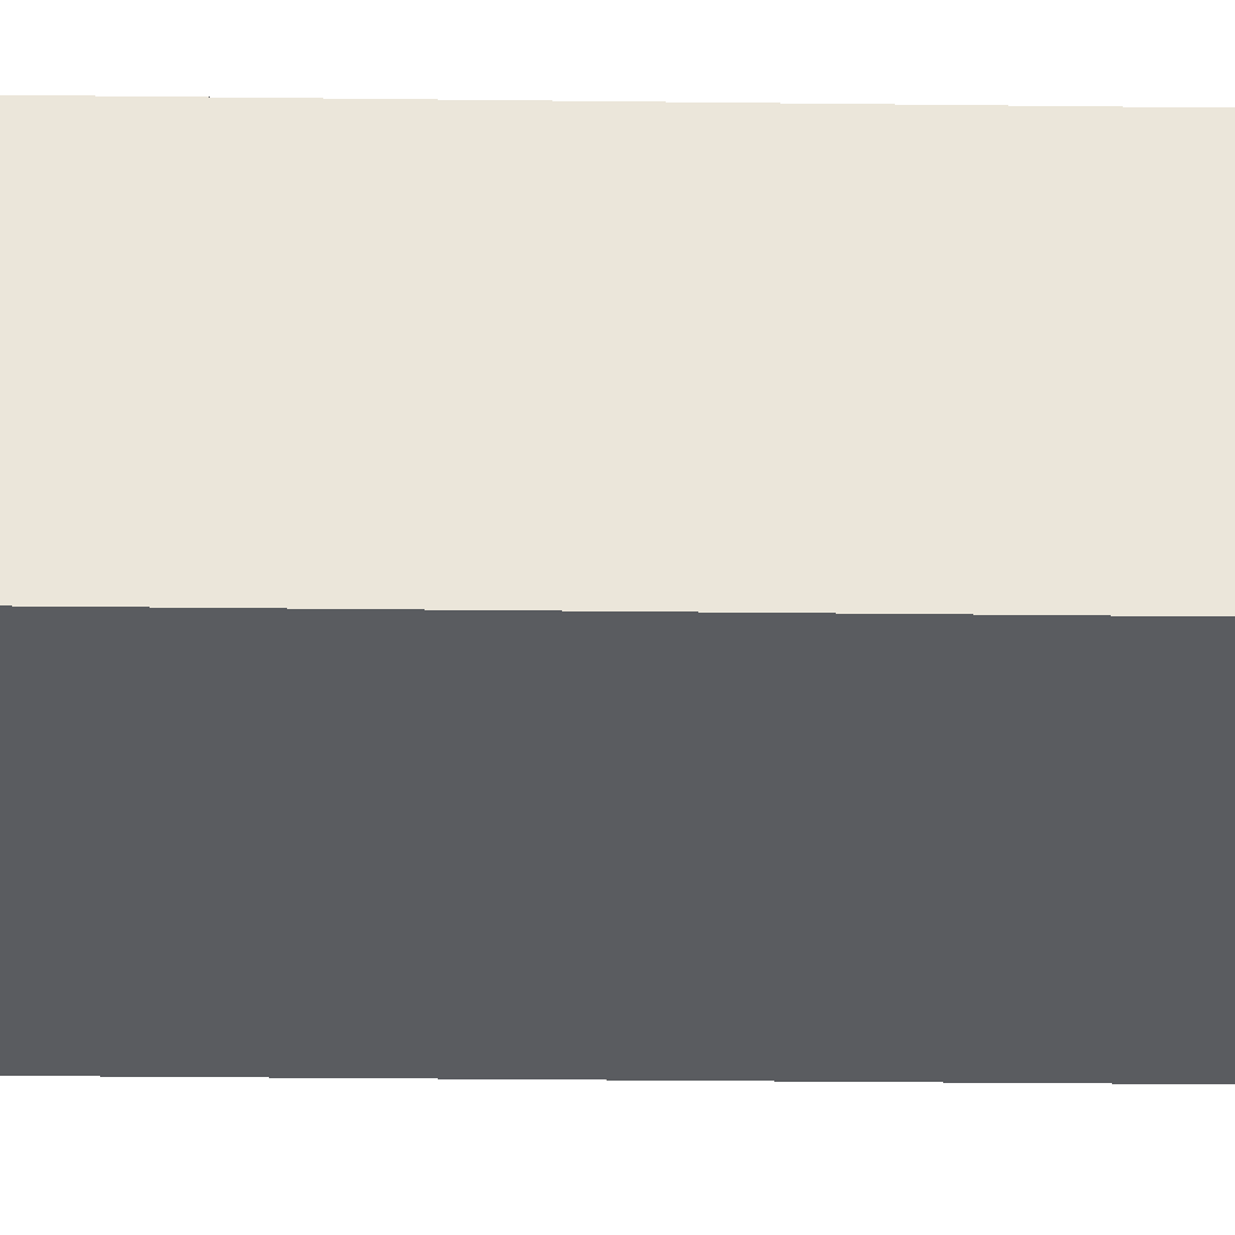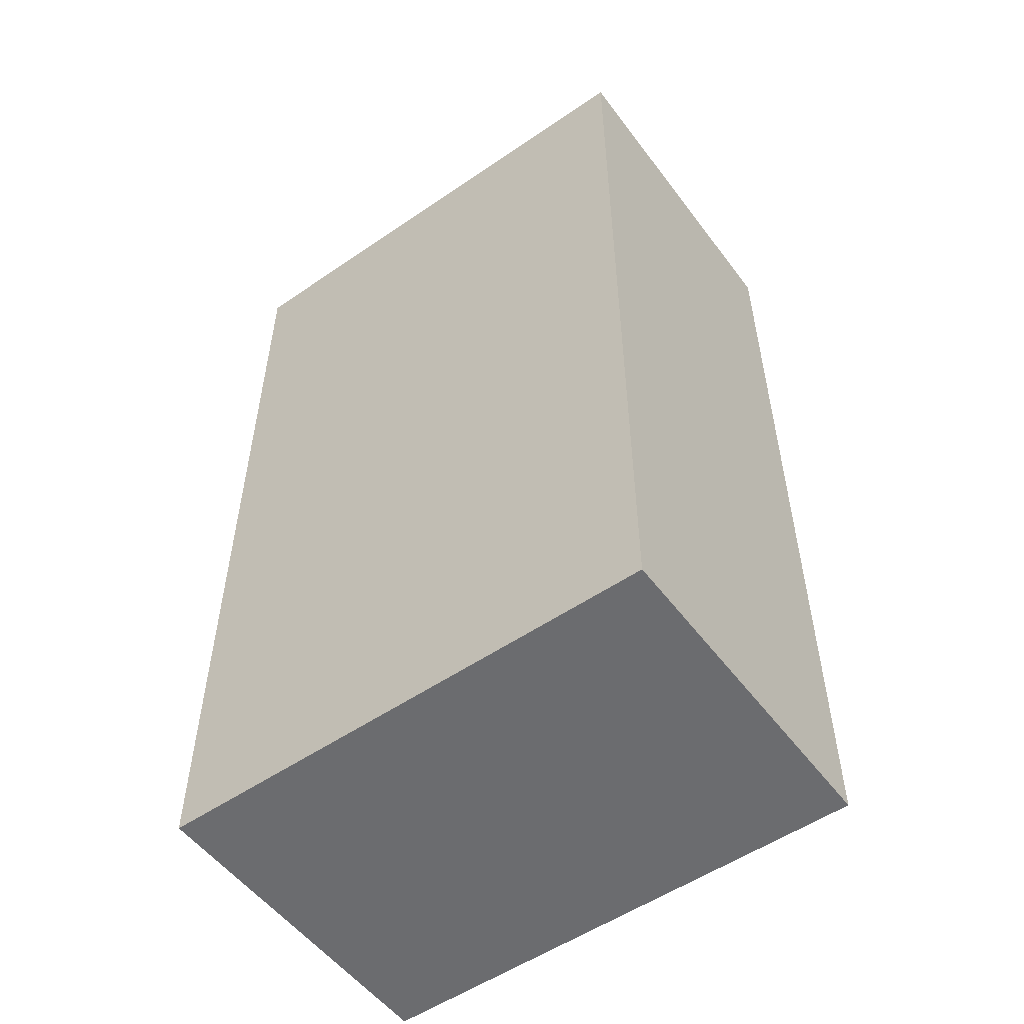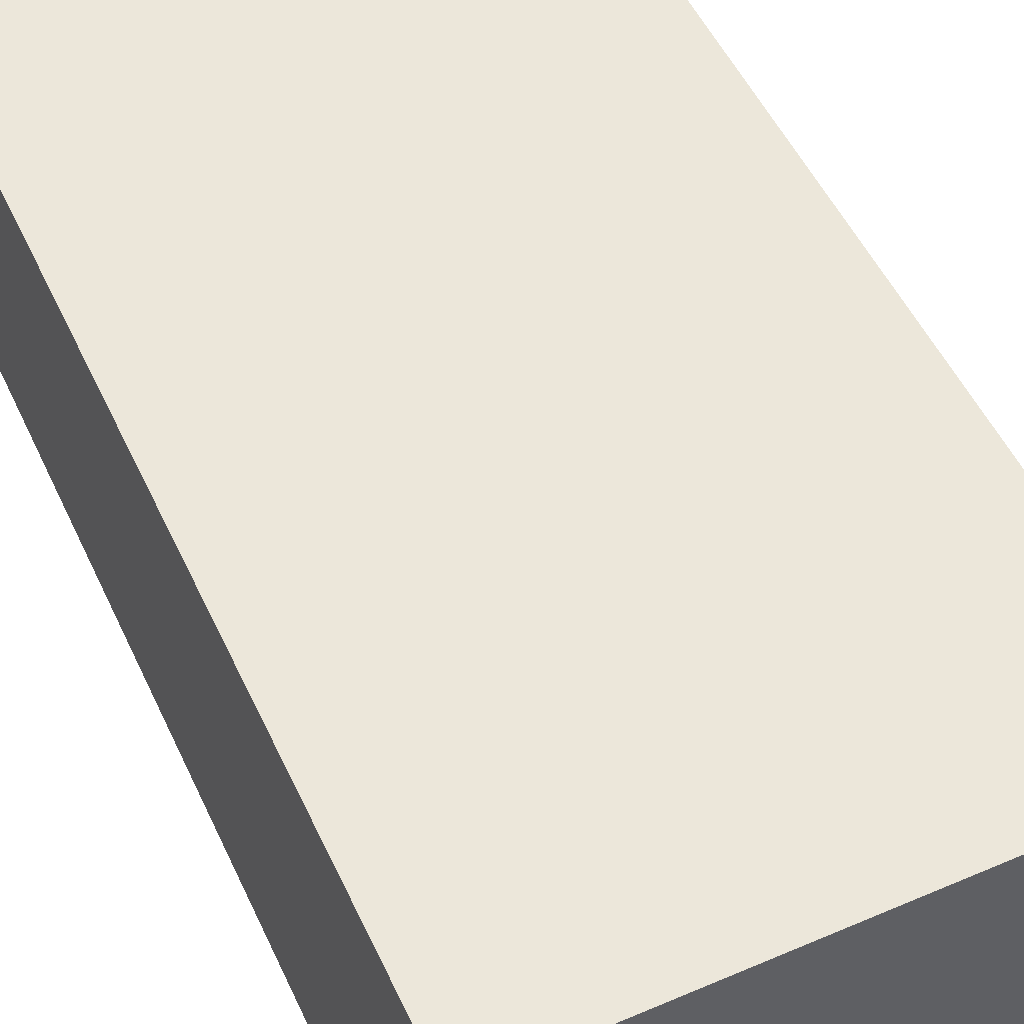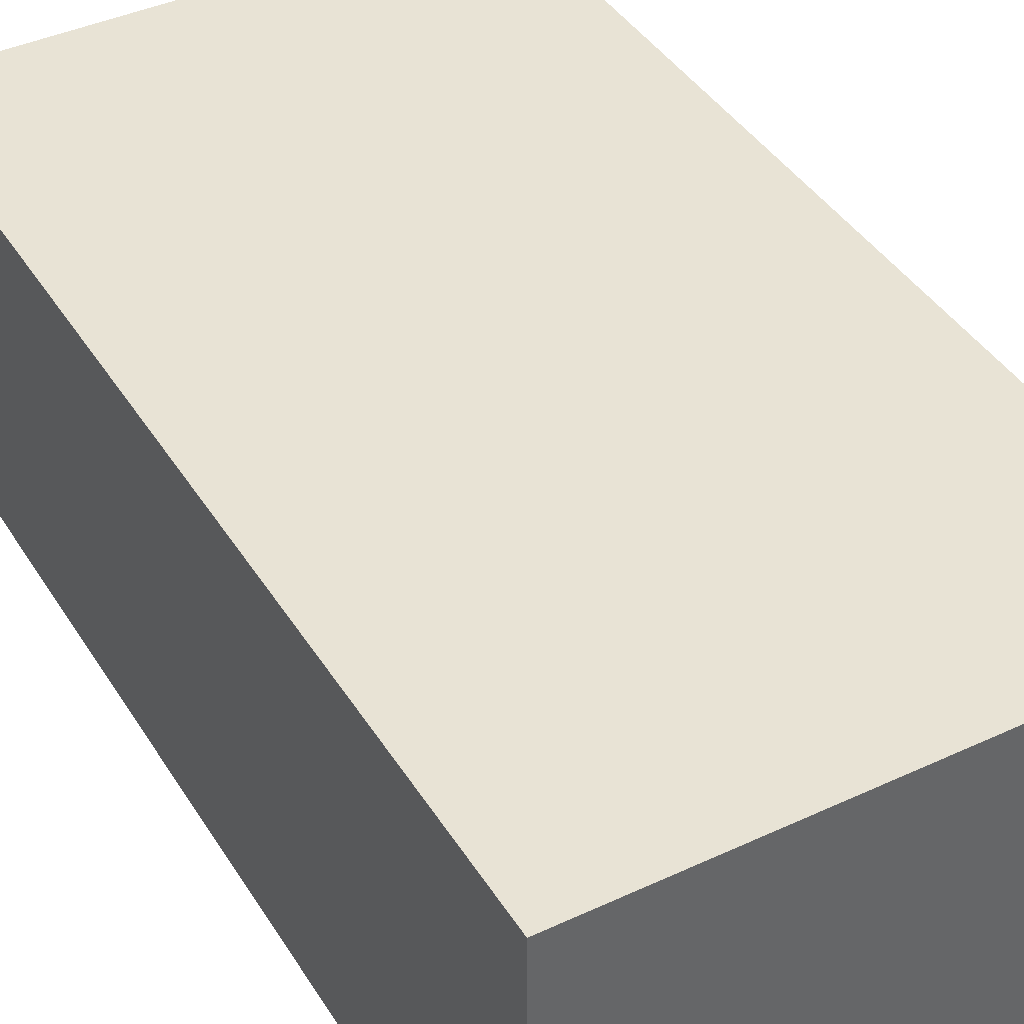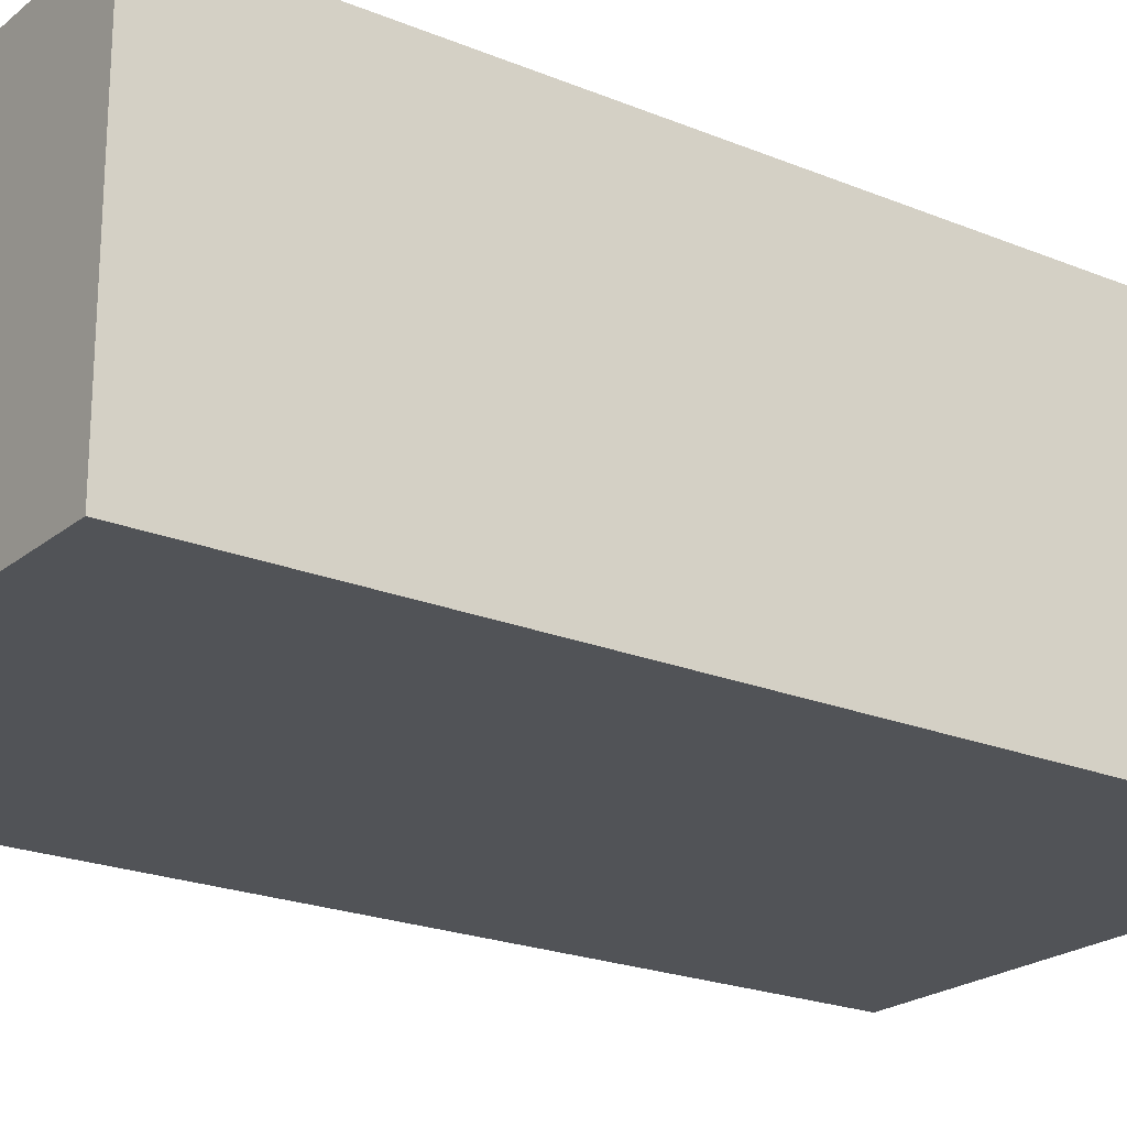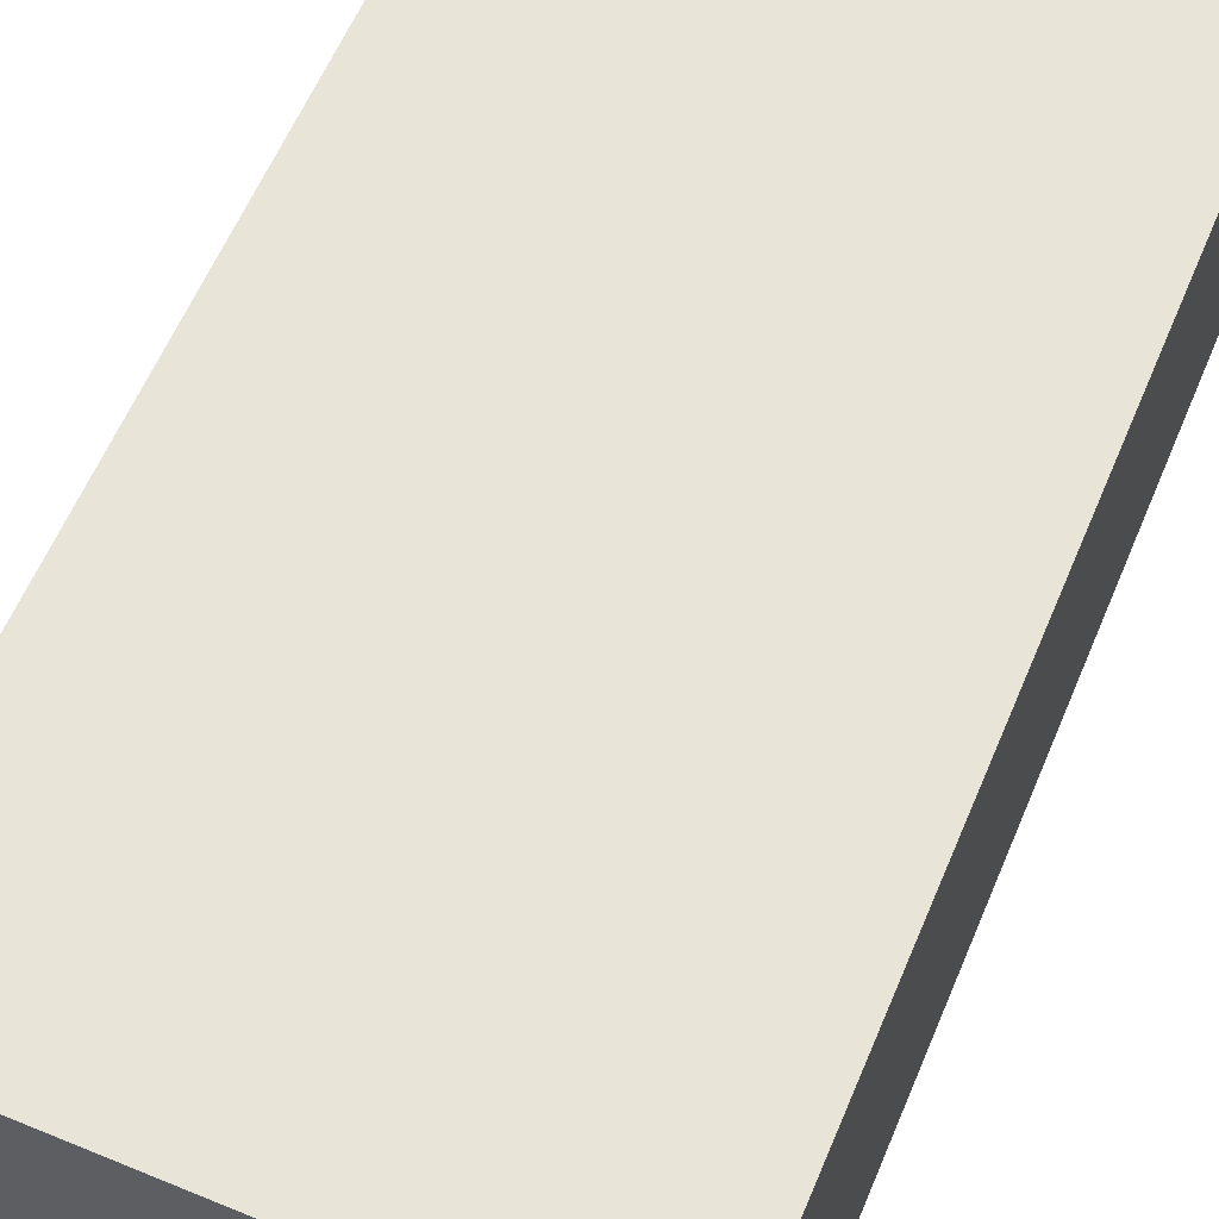
<metadata>
{"format":"obj","ext":"obj","renderer":"f3d","projection":"perspective","resolution":1024,"background":"white","views":[{"elev":-33.9,"azim":-90.9,"up":"+Y"},{"elev":-53.7,"azim":-143.9,"up":"+Z"},{"elev":52.3,"azim":-24.7,"up":"+Y"},{"elev":41.3,"azim":150.6,"up":"+Y"},{"elev":-21.8,"azim":54.2,"up":"+Y"},{"elev":60.4,"azim":22.8,"up":"+Y"}]}
</metadata>
<code>
o Cube.002
v -2.27 -0.6613 1.304
v -2.27 -0.6613 6.895
v -5.311 -0.6613 6.895
v -5.311 -0.6613 1.304
v -2.27 1.339 1.304
v -2.27 1.339 6.895
v -5.311 1.339 6.895
v -5.311 1.339 1.304
f 1 2 3 4
f 5 8 7 6
f 1 5 6 2
f 2 6 7 3
f 3 7 8 4
f 5 1 4 8

</code>
